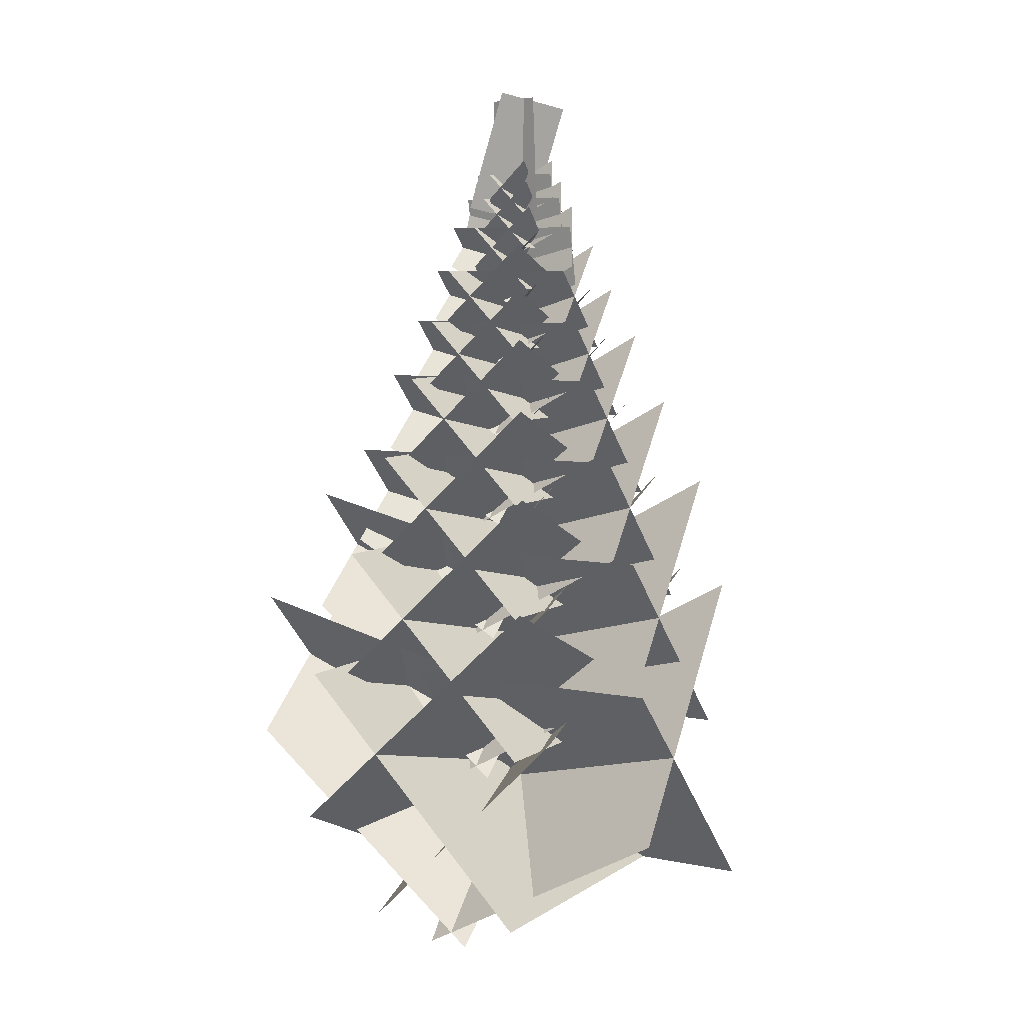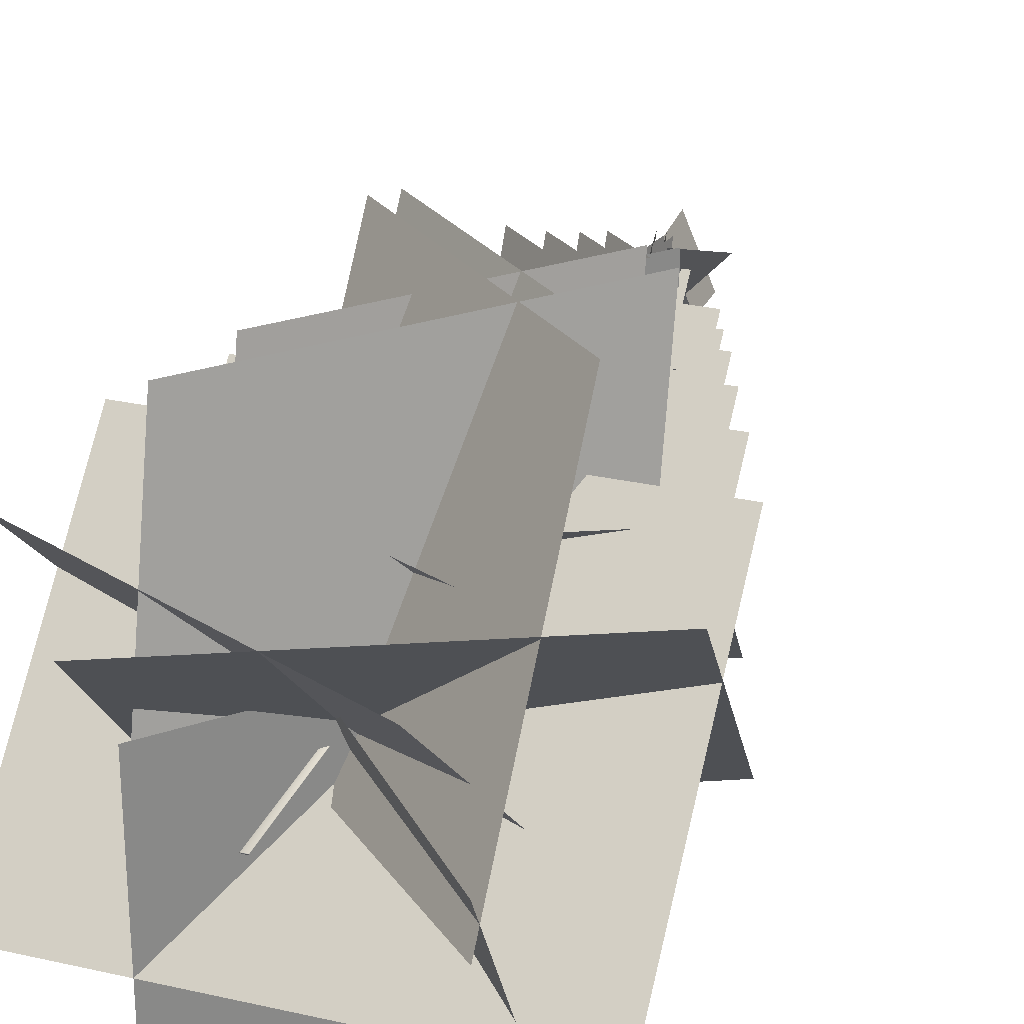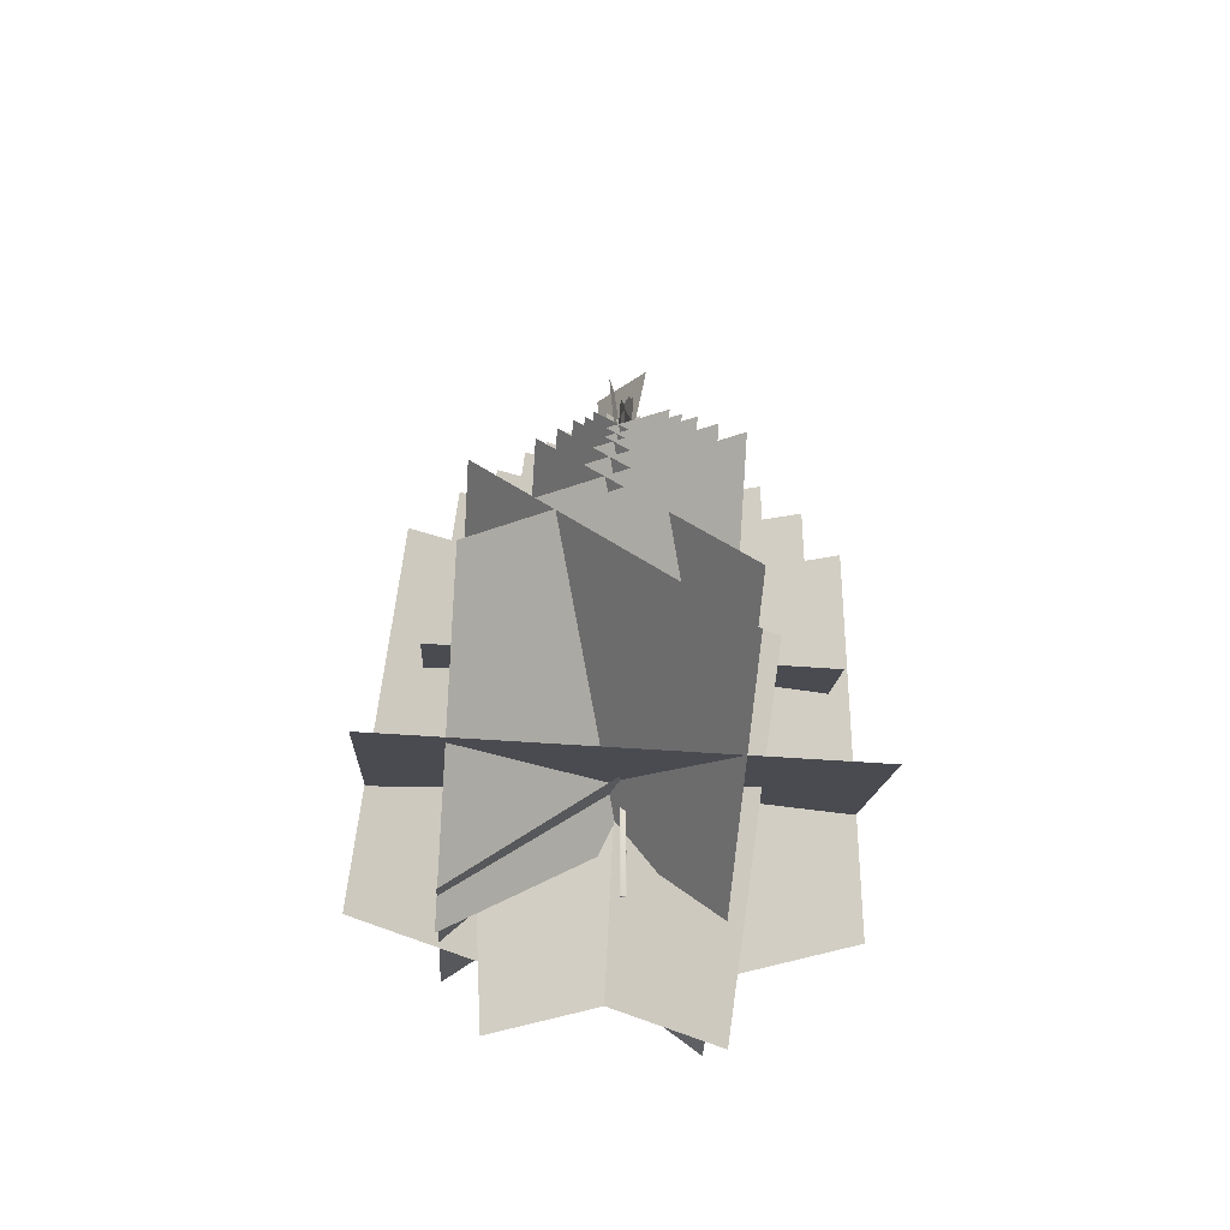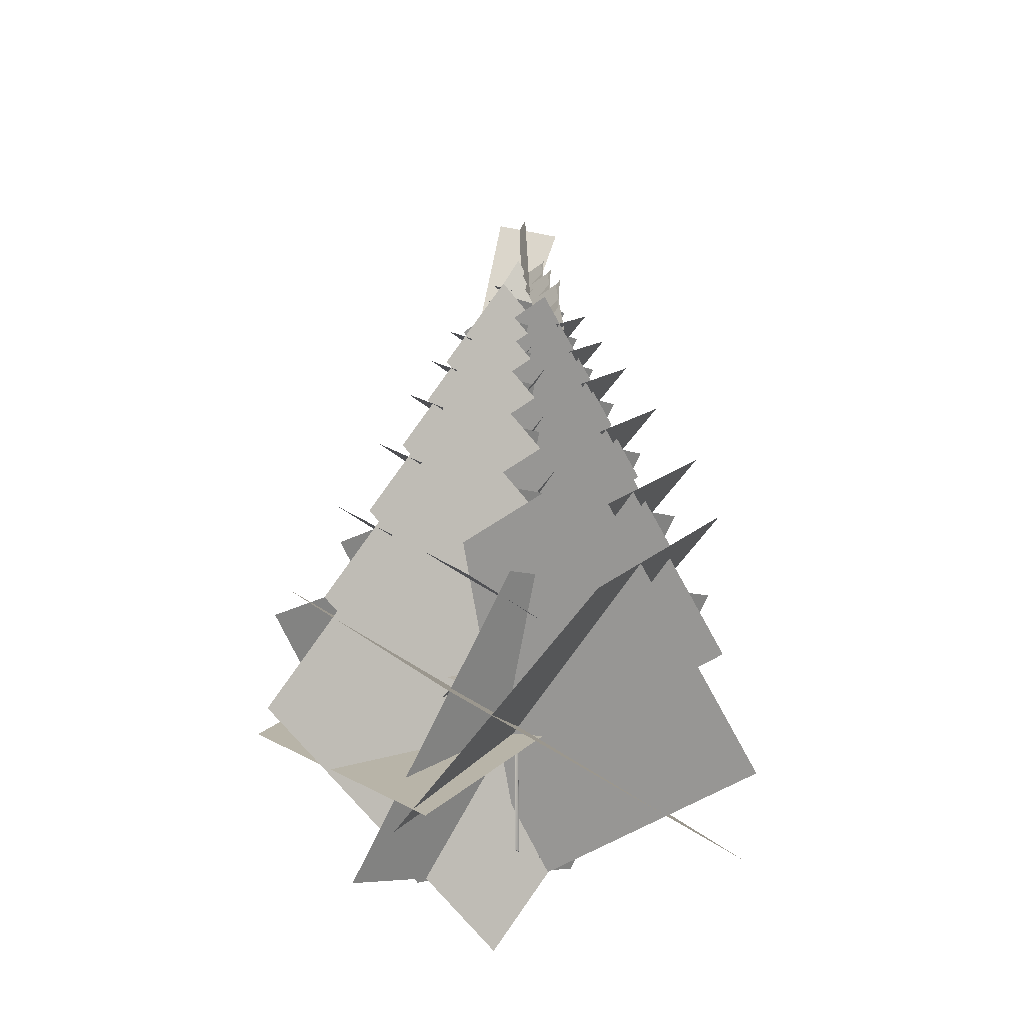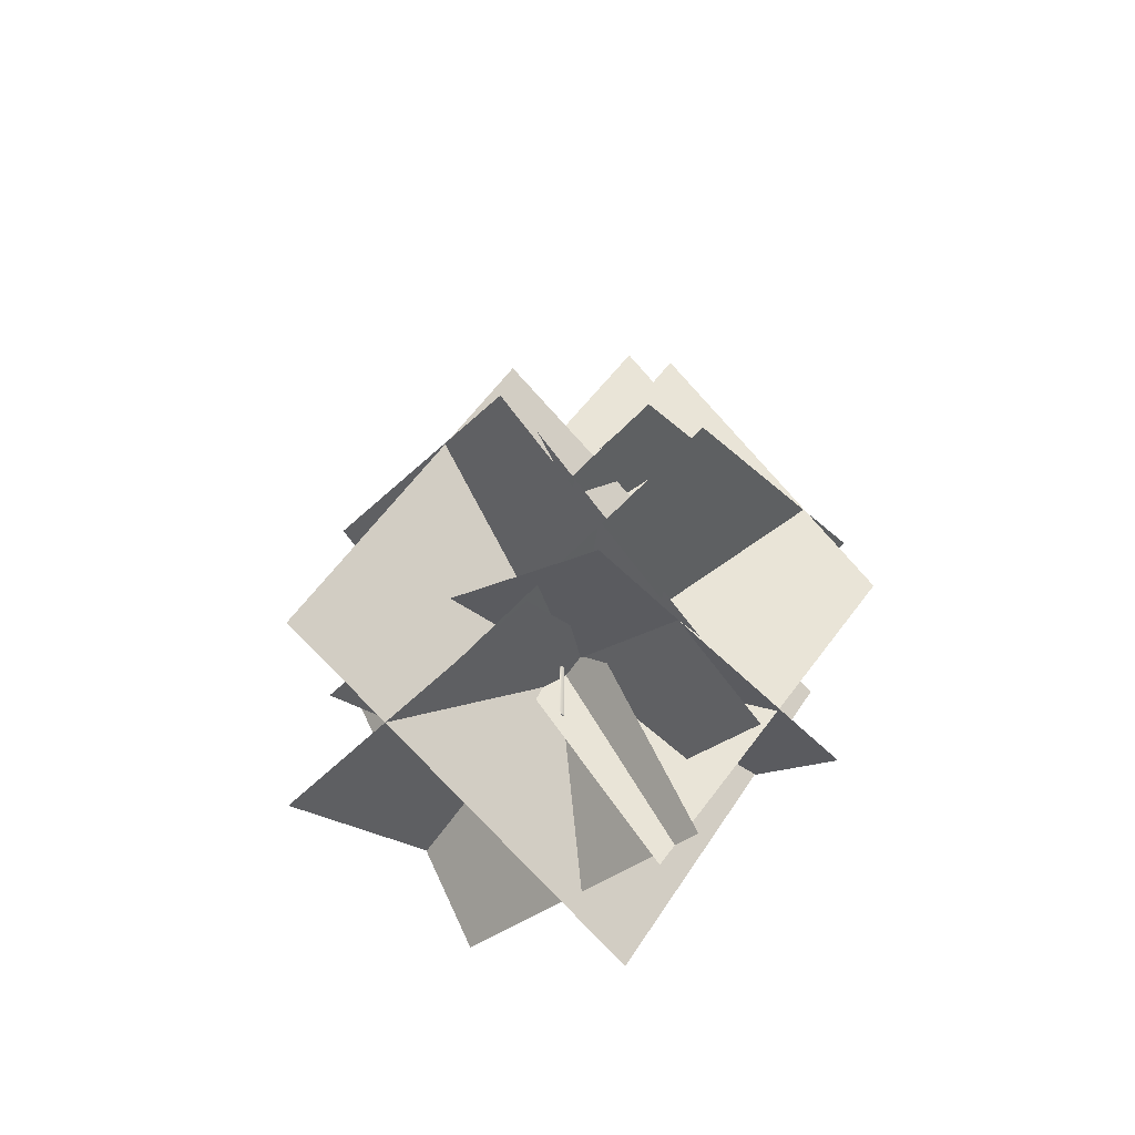
<metadata>
{"format":"obj","ext":"obj","renderer":"f3d","projection":"perspective","resolution":1024,"background":"white","views":[{"elev":7.2,"azim":120.4,"up":"+Y"},{"elev":27.7,"azim":19.2,"up":"+Z"},{"elev":-59.4,"azim":175.9,"up":"+Y"},{"elev":-39.8,"azim":134.0,"up":"+Y"},{"elev":-73.1,"azim":-48.1,"up":"+Y"}]}
</metadata>
<code>
g default
v -0.2506 9.645 -0.1915
v -0.4591 11.2 -0.5945
v -0.03347 9.852 0.6604
v 0.1774 11.4 0.01194
v -0.25 9.717 0.4568
v -0.3201 11.33 0.4332
v -0.03287 9.717 -0.42
v 0.03718 11.33 -0.3964
v -0.2248 10.16 -0.116
v -0.2242 10.48 0.5467
v -0.1127 9.632 -0.05187
v -0.1121 9.956 0.6109
v -0.2245 9.758 -0.0938
v -0.2245 9.758 0.5886
v -0.1124 10.3 -0.0938
v -0.1124 10.3 0.5886
v -0.2248 10.16 0.1183
v -0.2242 10.48 -0.5444
v -0.1127 9.632 0.05418
v -0.1121 9.956 -0.6086
v -0.2245 9.758 0.09611
v -0.2245 9.758 -0.5863
v -0.1124 10.3 0.0961
v -0.1124 10.3 -0.5863
v -0.1201 10.16 -0.2691
v -0.3938 10.48 -0.2661
v -0.1466 9.632 0.2707
v -0.4203 9.956 0.2737
v -0.1292 9.758 -0.2676
v -0.4111 9.758 -0.2676
v -0.1292 10.3 0.2722
v -0.4111 10.3 0.2722
v -0.2169 10.16 -0.2691
v 0.05686 10.48 -0.2661
v -0.1904 9.632 0.2707
v 0.08336 9.956 0.2737
v -0.2077 9.758 -0.2676
v 0.07418 9.758 -0.2676
v -0.2077 10.3 0.2722
v 0.07418 10.3 0.2722
v -0.2389 9.793 -0.1453
v -0.2381 10.2 0.6831
v -0.09878 9.137 -0.06513
v -0.09801 9.542 0.7633
v -0.2385 9.294 -0.1175
v -0.2385 9.294 0.7355
v -0.09839 9.968 -0.1175
v -0.09839 9.968 0.7355
v -0.2389 9.793 0.1476
v -0.2381 10.2 -0.6808
v -0.09878 9.137 0.06743
v -0.09801 9.542 -0.761
v -0.2385 9.294 0.1198
v -0.2385 9.294 -0.7332
v -0.09839 9.968 0.1198
v -0.09839 9.968 -0.7332
v -0.108 9.793 -0.337
v -0.4501 10.2 -0.3332
v -0.1411 9.137 0.3378
v -0.4832 9.542 0.3415
v -0.1194 9.294 -0.3351
v -0.4718 9.294 -0.3351
v -0.1194 9.968 0.3397
v -0.4718 9.968 0.3397
v -0.229 9.793 -0.337
v 0.1132 10.2 -0.3332
v -0.1958 9.137 0.3378
v 0.1463 9.542 0.3415
v -0.2175 9.294 -0.3351
v 0.1348 9.294 -0.3351
v -0.2175 9.968 0.3397
v 0.1348 9.968 0.3397
v -1.249 2.736 -0.5908
v -1.233 5.391 2.756
v 1.668 -0.2655 -0.2668
v 1.684 2.39 3.08
v -1.241 0.4517 -0.4785
v -1.241 1.255 2.968
v 1.676 3.541 -0.4785
v 1.676 4.344 2.968
v -1.249 2.736 0.5928
v -1.233 4.588 -2.754
v 1.668 -0.2655 0.2688
v 1.684 1.587 -3.078
v -1.241 0.4517 0.4805
v -1.241 0.4518 -2.966
v 1.676 3.541 0.4805
v 1.676 3.541 -2.966
v 1.567 2.736 -1.551
v -2.482 4.588 -1.534
v 1.175 -0.2655 1.538
v -2.874 1.587 1.555
v 1.432 0.4517 -1.542
v -2.739 0.4517 -1.542
v 1.432 3.541 1.547
v -2.739 3.541 1.547
v -1.71 2.736 -1.551
v 2.339 4.588 -1.534
v -1.318 -0.2655 1.538
v 2.731 1.587 1.555
v -1.575 0.4517 -1.542
v 2.596 0.4517 -1.542
v -1.575 3.541 1.547
v 2.596 3.541 1.547
v -0.6239 9.347 -0.1606
v -0.6195 9.853 0.7533
v 0.1725 8.528 -0.07211
v 0.1769 9.033 0.8418
v -0.6217 8.724 -0.1299
v -0.6217 8.724 0.8112
v 0.1747 9.567 -0.1299
v 0.1747 9.567 0.8112
v -0.2565 9.347 0.1843
v -0.2556 9.853 -0.8513
v -0.08136 8.528 0.084
v -0.08039 9.033 -0.9515
v -0.256 8.724 0.1495
v -0.256 8.724 -0.9168
v -0.08088 9.567 0.1495
v -0.08088 9.567 -0.9168
v 0.2791 9.347 -0.4218
v -0.8268 9.853 -0.4171
v 0.172 8.528 0.4217
v -0.9338 9.033 0.4263
v 0.242 8.724 -0.4195
v -0.8967 8.724 -0.4195
v 0.242 9.567 0.424
v -0.8967 9.567 0.424
v -0.2441 9.347 -0.4218
v 0.1836 9.853 -0.4171
v -0.2027 8.528 0.4217
v 0.225 9.033 0.4263
v -0.2297 8.724 -0.4195
v 0.2107 8.724 -0.4195
v -0.2297 9.567 0.424
v 0.2107 9.567 0.424
v -0.724 8.69 -0.201
v -0.7185 9.323 0.9414
v 0.2715 7.666 -0.09039
v 0.277 8.298 1.052
v -0.7212 7.911 -0.1627
v -0.7212 7.911 1.014
v 0.2743 8.965 -0.1627
v 0.2743 8.965 1.014
v -0.724 8.69 0.203
v -0.7185 9.323 -0.9394
v 0.2715 7.666 0.09242
v 0.277 8.298 -1.05
v -0.7212 7.911 0.1647
v -0.7212 7.911 -1.012
v 0.2743 8.965 0.1647
v 0.2743 8.965 -1.012
v 0.391 8.69 -0.5278
v -0.9914 9.323 -0.522
v 0.2571 7.666 0.5266
v -1.125 8.298 0.5324
v 0.3446 7.911 -0.5249
v -1.079 7.911 -0.5249
v 0.3446 8.965 0.5295
v -1.079 8.965 0.5295
v -0.7279 8.69 -0.5278
v 0.6544 9.323 -0.522
v -0.5941 7.666 0.5266
v 0.7883 8.298 0.5324
v -0.6815 7.911 -0.5249
v 0.7419 7.911 -0.5249
v -0.6815 8.965 0.5295
v 0.7419 8.965 0.5295
v -0.8491 7.924 -0.2515
v -0.8423 8.715 1.177
v 0.3953 6.644 -0.1132
v 0.4021 7.434 1.315
v -0.8457 6.95 -0.2036
v -0.8457 6.95 1.267
v 0.3987 8.268 -0.2036
v 0.3987 8.268 1.267
v -0.8491 7.924 0.2535
v -0.8423 8.715 -1.174
v 0.3953 6.644 0.1153
v 0.4021 7.434 -1.313
v -0.8457 6.95 0.2056
v -0.8457 6.95 -1.265
v 0.3987 8.268 0.2056
v 0.3987 8.268 -1.265
v 0.5308 7.924 -0.6603
v -1.197 8.715 -0.6531
v 0.3635 6.644 0.6576
v -1.364 7.434 0.6649
v 0.4729 6.95 -0.6567
v -1.306 6.95 -0.6567
v 0.4729 8.268 0.6613
v -1.306 8.268 0.6613
v -0.8677 7.924 -0.6603
v 0.8602 8.715 -0.6531
v -0.7005 6.644 0.6576
v 1.027 7.434 0.6649
v -0.8098 6.95 -0.6567
v 0.9695 6.95 -0.6567
v -0.8098 8.268 0.6613
v 0.9695 8.268 0.6613
v -1.006 7.072 -0.3146
v -0.997 8.06 1.47
v 0.55 5.472 -0.1418
v 0.5585 6.459 1.643
v -1.001 5.854 -0.2547
v -1.001 5.854 1.583
v 0.5543 7.501 -0.2547
v 0.5543 7.501 1.583
v -1.006 7.072 0.3166
v -0.997 8.06 -1.468
v 0.55 5.472 0.1438
v 0.5585 6.459 -1.641
v -1.001 5.854 0.2568
v -1.001 5.854 -1.581
v 0.5543 7.501 0.2568
v 0.5543 7.501 -1.581
v 0.7056 7.072 -0.8259
v -1.454 8.06 -0.8169
v 0.4965 5.472 0.8215
v -1.663 6.459 0.8305
v 0.6332 5.854 -0.8214
v -1.591 5.854 -0.8214
v 0.6332 7.501 0.826
v -1.591 7.501 0.826
v -1.043 7.072 -0.8259
v 1.117 8.06 -0.8169
v -0.8335 5.472 0.8215
v 1.326 6.459 0.8305
v -0.9701 5.854 -0.8214
v 1.254 5.854 -0.8214
v -0.9701 7.501 0.826
v 1.254 7.501 0.826
v -1.201 5.897 -0.3935
v -1.19 7.132 1.838
v 0.7434 3.896 -0.1775
v 0.754 5.131 2.054
v -1.196 4.374 -0.3187
v -1.196 4.374 1.979
v 0.7487 6.433 -0.3187
v 0.7487 6.433 1.979
v -1.201 5.897 0.3956
v -1.19 7.132 -1.836
v 0.7434 3.896 0.1795
v 0.754 5.131 -2.052
v -1.196 4.374 0.3207
v -1.196 4.374 -1.977
v 0.7487 6.433 0.3207
v 0.7487 6.433 -1.977
v 0.9242 5.897 -1.033
v -1.776 7.132 -1.022
v 0.6628 3.896 1.026
v -2.037 5.131 1.038
v 0.8336 4.374 -1.027
v -1.947 4.374 -1.027
v 0.8336 6.433 1.032
v -1.947 6.433 1.032
v -1.261 5.897 -1.033
v 1.439 7.132 -1.022
v -0.9997 3.896 1.026
v 1.7 5.131 1.038
v -1.171 4.374 -1.027
v 1.61 4.374 -1.027
v -1.171 6.433 1.032
v 1.61 6.433 1.032
v -1.445 4.465 -0.4921
v -1.432 6.657 2.297
v 0.9851 1.964 -0.2221
v 0.9984 4.156 2.567
v -1.439 2.562 -0.3986
v -1.439 3.21 2.473
v 0.9917 5.136 -0.3986
v 0.9918 5.784 2.473
v -1.445 4.465 0.4942
v -1.432 6.008 -2.295
v 0.9851 1.964 0.2242
v 0.9984 3.507 -2.565
v -1.439 2.562 0.4006
v -1.439 2.562 -2.471
v 0.9917 5.136 0.4006
v 0.9917 5.136 -2.471
v 1.197 4.465 -1.292
v -2.178 6.008 -1.278
v 0.8706 1.964 1.282
v -2.504 3.507 1.296
v 1.084 2.562 -1.285
v -2.391 2.562 -1.285
v 1.084 5.136 1.289
v -2.391 5.136 1.289
v -1.534 4.465 -1.292
v 1.841 6.008 -1.278
v -1.208 1.964 1.282
v 2.167 3.507 1.296
v -1.421 2.562 -1.285
v 2.054 2.562 -1.285
v -1.421 5.136 1.289
v 2.054 5.136 1.289
v -0.1529 0.1267 -0.01007
v -0.1529 10.51 -0.00495
v -0.1459 0.1267 -0.009941
v -0.1513 10.51 -0.004919
v -0.1392 0.1267 -0.009558
v -0.1496 10.51 -0.004826
v -0.1329 0.1267 -0.008934
v -0.1481 10.51 -0.004676
v -0.1275 0.1267 -0.008095
v -0.1468 10.51 -0.004475
v -0.123 0.1267 -0.007073
v -0.1458 10.51 -0.00423
v -0.1197 0.1267 -0.005907
v -0.145 10.51 -0.00395
v -0.1176 0.1267 -0.004641
v -0.1445 10.51 -0.003646
v -0.1169 0.1267 -0.003325
v -0.1443 10.51 -0.003331
v -0.1176 0.1267 -0.002009
v -0.1445 10.51 -0.003014
v -0.1197 0.1267 -0.000744
v -0.145 10.51 -0.002712
v -0.123 0.1267 0.000422
v -0.1458 10.51 -0.002431
v -0.1275 0.1267 0.001444
v -0.1468 10.51 -0.002186
v -0.1329 0.1267 0.002283
v -0.1481 10.51 -0.001985
v -0.1392 0.1267 0.002907
v -0.1496 10.51 -0.001835
v -0.1459 0.1267 0.00329
v -0.1513 10.51 -0.001743
v -0.1529 0.1267 0.00342
v -0.1529 10.51 -0.001711
v -0.16 0.1267 0.00329
v -0.1546 10.51 -0.001743
v -0.1667 0.1267 0.002907
v -0.1563 10.51 -0.001835
v -0.1729 0.1267 0.002283
v -0.1577 10.51 -0.001985
v -0.1784 0.1267 0.001444
v -0.1591 10.51 -0.002186
v -0.1829 0.1267 0.000422
v -0.1601 10.51 -0.002431
v -0.1862 0.1267 -0.000744
v -0.1609 10.51 -0.002712
v -0.1883 0.1267 -0.002009
v -0.1614 10.51 -0.003014
v -0.1889 0.1267 -0.003325
v -0.1616 10.51 -0.003331
v -0.1883 0.1267 -0.004641
v -0.1614 10.51 -0.003646
v -0.1862 0.1267 -0.005907
v -0.1609 10.51 -0.00395
v -0.1829 0.1267 -0.007073
v -0.1601 10.51 -0.00423
v -0.1784 0.1267 -0.008095
v -0.1591 10.51 -0.004475
v -0.1729 0.1267 -0.008934
v -0.1577 10.51 -0.004676
v -0.1667 0.1267 -0.009558
v -0.1563 10.51 -0.004826
v -0.16 0.1267 -0.009941
v -0.1546 10.51 -0.004919
g Test_tree:Test_tree:Tree_1
f 2 4 1
f 1 4 3
f 5 6 7
f 7 6 8
f 10 12 9
f 9 12 11
f 13 14 15
f 15 14 16
f 18 20 17
f 17 20 19
f 21 22 23
f 23 22 24
f 26 28 25
f 25 28 27
f 29 30 31
f 31 30 32
f 34 36 33
f 33 36 35
f 37 38 39
f 39 38 40
f 42 44 41
f 41 44 43
f 45 46 47
f 47 46 48
f 50 52 49
f 49 52 51
f 53 54 55
f 55 54 56
f 58 60 57
f 57 60 59
f 61 62 63
f 63 62 64
f 66 68 65
f 65 68 67
f 69 70 71
f 71 70 72
f 74 76 73
f 73 76 75
f 77 78 79
f 79 78 80
f 82 84 81
f 81 84 83
f 85 86 87
f 87 86 88
f 90 92 89
f 89 92 91
f 93 94 95
f 95 94 96
f 98 100 97
f 97 100 99
f 101 102 103
f 103 102 104
f 106 108 105
f 105 108 107
f 109 110 111
f 111 110 112
f 114 116 113
f 113 116 115
f 117 118 119
f 119 118 120
f 122 124 121
f 121 124 123
f 125 126 127
f 127 126 128
f 130 132 129
f 129 132 131
f 133 134 135
f 135 134 136
f 138 140 137
f 137 140 139
f 141 142 143
f 143 142 144
f 146 148 145
f 145 148 147
f 149 150 151
f 151 150 152
f 154 156 153
f 153 156 155
f 157 158 159
f 159 158 160
f 162 164 161
f 161 164 163
f 165 166 167
f 167 166 168
f 170 172 169
f 169 172 171
f 173 174 175
f 175 174 176
f 178 180 177
f 177 180 179
f 181 182 183
f 183 182 184
f 186 188 185
f 185 188 187
f 189 190 191
f 191 190 192
f 194 196 193
f 193 196 195
f 197 198 199
f 199 198 200
f 202 204 201
f 201 204 203
f 205 206 207
f 207 206 208
f 210 212 209
f 209 212 211
f 213 214 215
f 215 214 216
f 218 220 217
f 217 220 219
f 221 222 223
f 223 222 224
f 226 228 225
f 225 228 227
f 229 230 231
f 231 230 232
f 234 236 233
f 233 236 235
f 237 238 239
f 239 238 240
f 242 244 241
f 241 244 243
f 245 246 247
f 247 246 248
f 250 252 249
f 249 252 251
f 253 254 255
f 255 254 256
f 258 260 257
f 257 260 259
f 261 262 263
f 263 262 264
f 266 268 265
f 265 268 267
f 269 270 271
f 271 270 272
f 274 276 273
f 273 276 275
f 277 278 279
f 279 278 280
f 282 284 281
f 281 284 283
f 285 286 287
f 287 286 288
f 290 292 289
f 289 292 291
f 293 294 295
f 295 294 296
f 297 298 299
f 299 298 300
f 299 300 301
f 301 300 302
f 301 302 303
f 303 302 304
f 303 304 305
f 305 304 306
f 305 306 307
f 307 306 308
f 307 308 309
f 309 308 310
f 309 310 311
f 311 310 312
f 311 312 313
f 313 312 314
f 313 314 315
f 315 314 316
f 315 316 317
f 317 316 318
f 317 318 319
f 319 318 320
f 319 320 321
f 321 320 322
f 321 322 323
f 323 322 324
f 323 324 325
f 325 324 326
f 325 326 327
f 327 326 328
f 327 328 329
f 329 328 330
f 329 330 331
f 331 330 332
f 331 332 333
f 333 332 334
f 333 334 335
f 335 334 336
f 335 336 337
f 337 336 338
f 337 338 339
f 339 338 340
f 339 340 341
f 341 340 342
f 341 342 343
f 343 342 344
f 343 344 345
f 345 344 346
f 345 346 347
f 347 346 348
f 347 348 349
f 349 348 350
f 349 350 351
f 351 350 352
f 351 352 353
f 353 352 354
f 353 354 355
f 355 354 356
f 355 356 357
f 357 356 358
f 300 298 302
f 298 360 302
f 360 358 302
f 358 356 302
f 354 352 356
f 338 336 340
f 336 334 340
f 334 332 340
f 330 328 332
f 328 326 332
f 326 324 332
f 324 322 332
f 306 304 308
f 304 302 308
f 352 350 356
f 322 320 332
f 340 332 342
f 308 302 310
f 320 318 332
f 356 350 302
f 310 302 312
f 342 332 344
f 318 316 332
f 350 348 302
f 312 302 314
f 344 332 346
f 316 314 332
f 348 346 302
f 346 332 302
f 332 314 302
f 359 360 297
f 297 360 298
f 357 358 359
f 359 358 360
f 297 299 359
f 299 301 359
f 301 303 359
f 303 305 359
f 321 323 319
f 323 325 319
f 325 327 319
f 329 331 327
f 331 333 327
f 333 335 327
f 335 337 327
f 353 355 351
f 355 357 351
f 357 359 351
f 305 307 359
f 337 339 327
f 319 327 317
f 351 359 349
f 307 309 359
f 339 341 327
f 317 327 315
f 349 359 347
f 309 311 359
f 341 343 327
f 347 359 345
f 315 327 313
f 311 313 359
f 343 345 327
f 313 327 359
f 327 345 359

</code>
